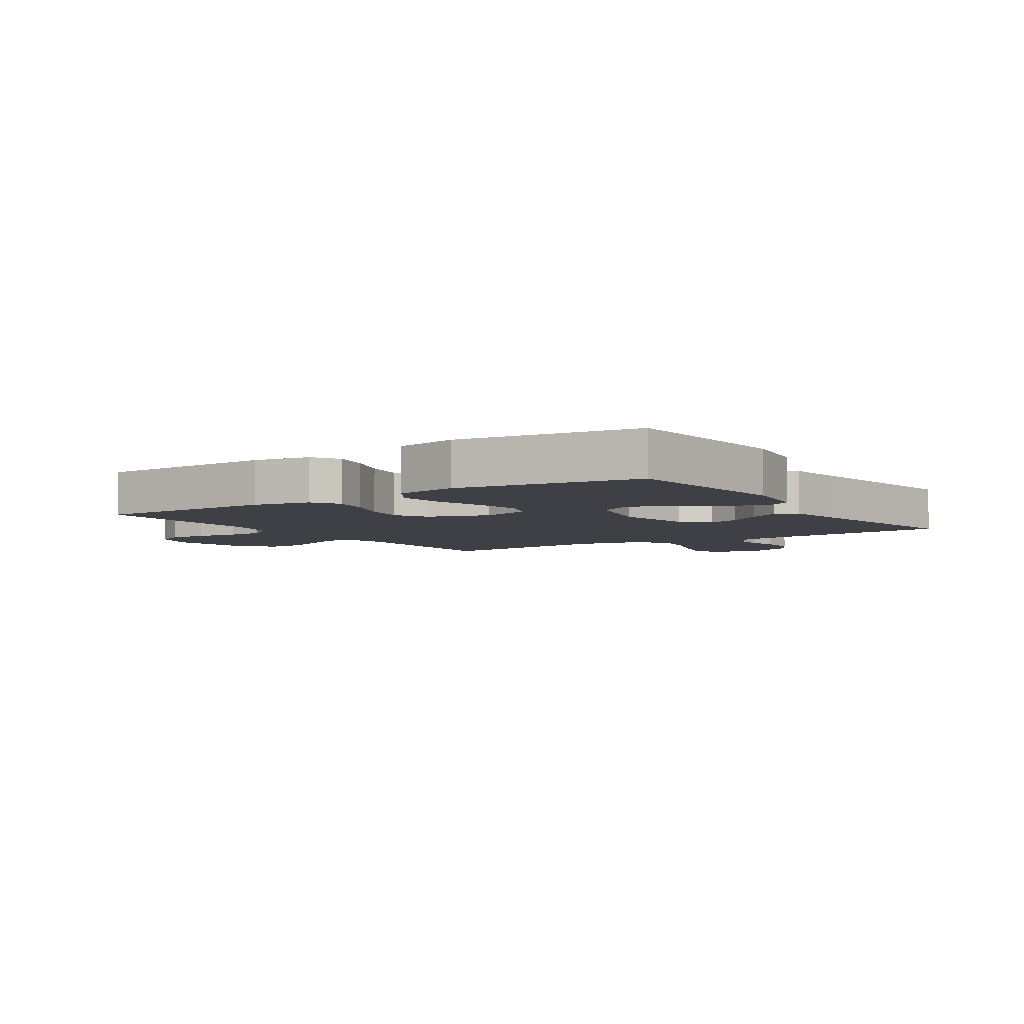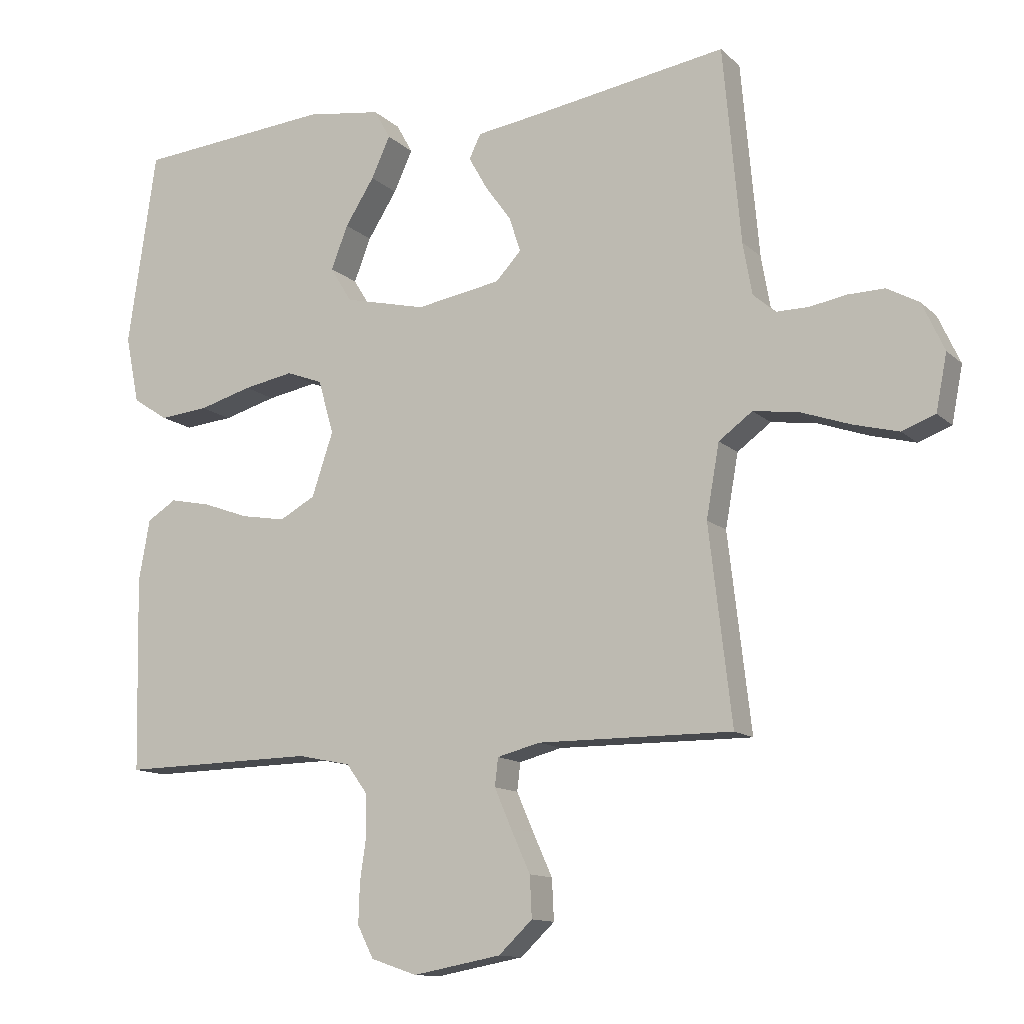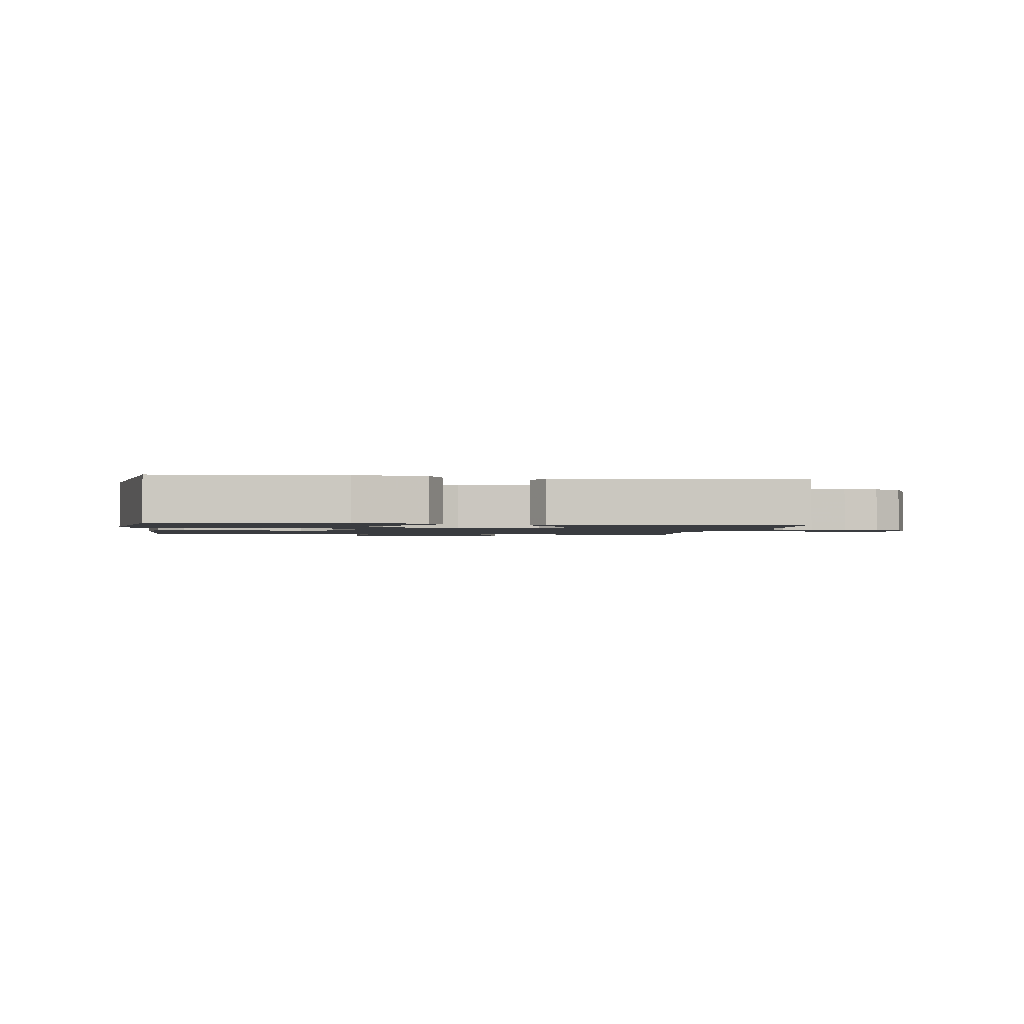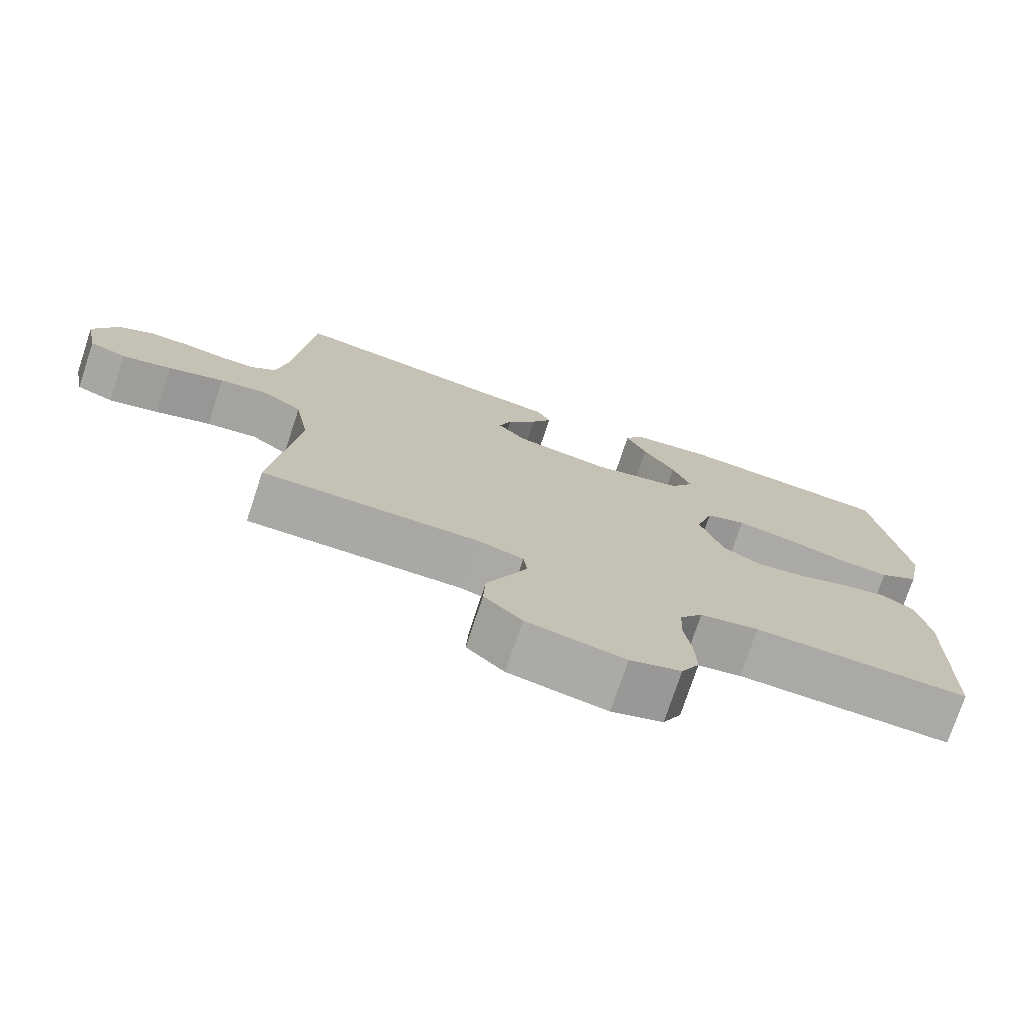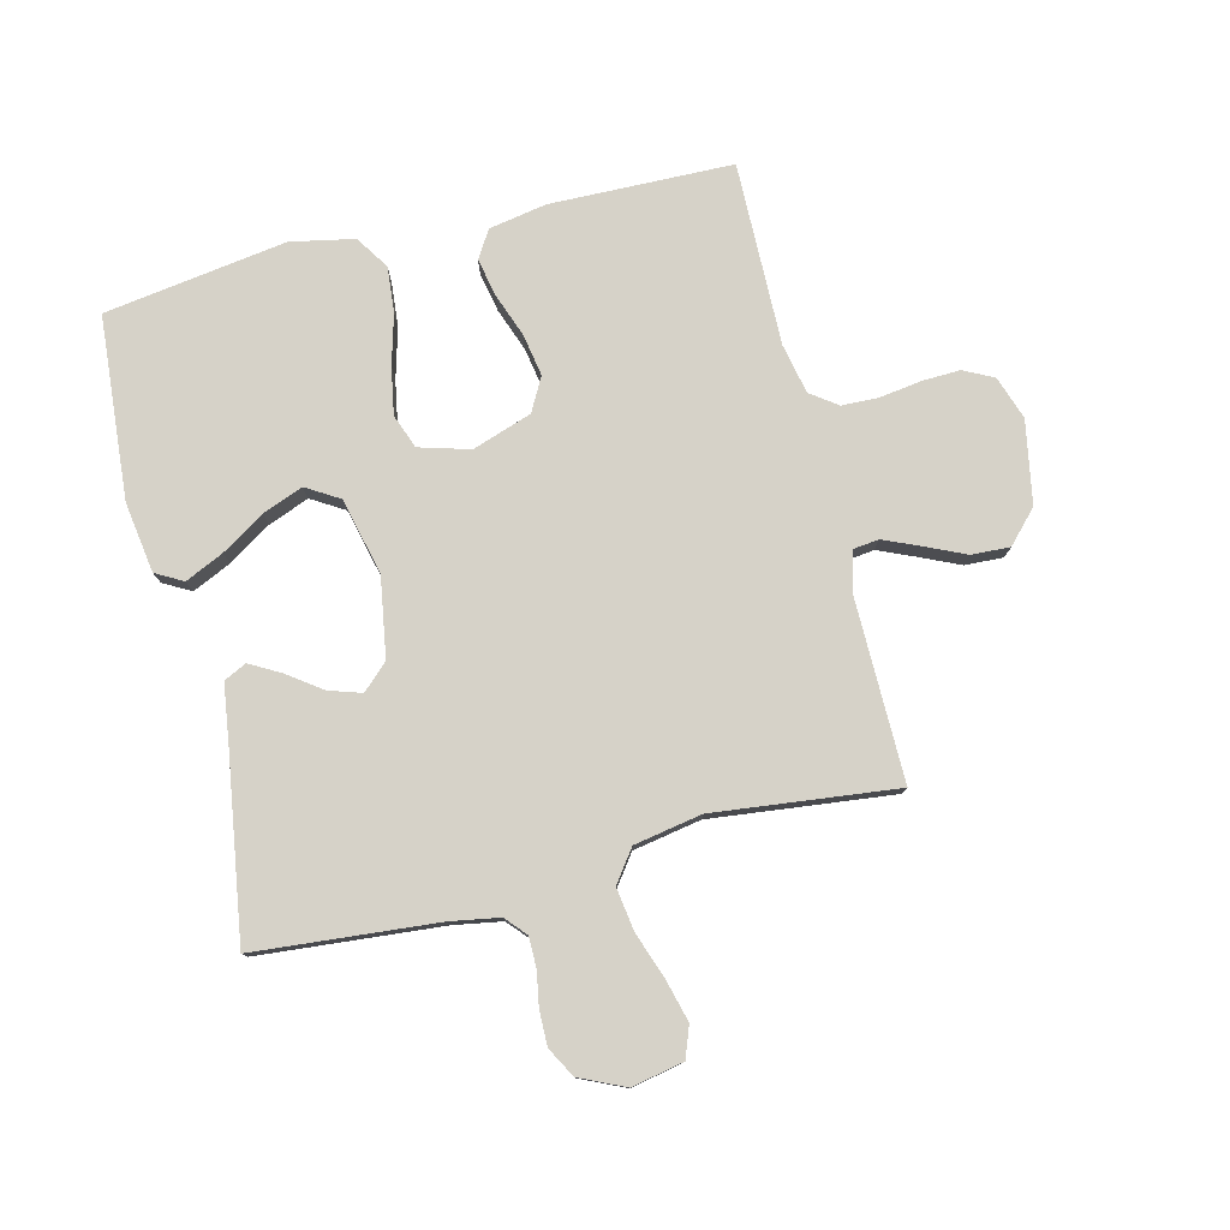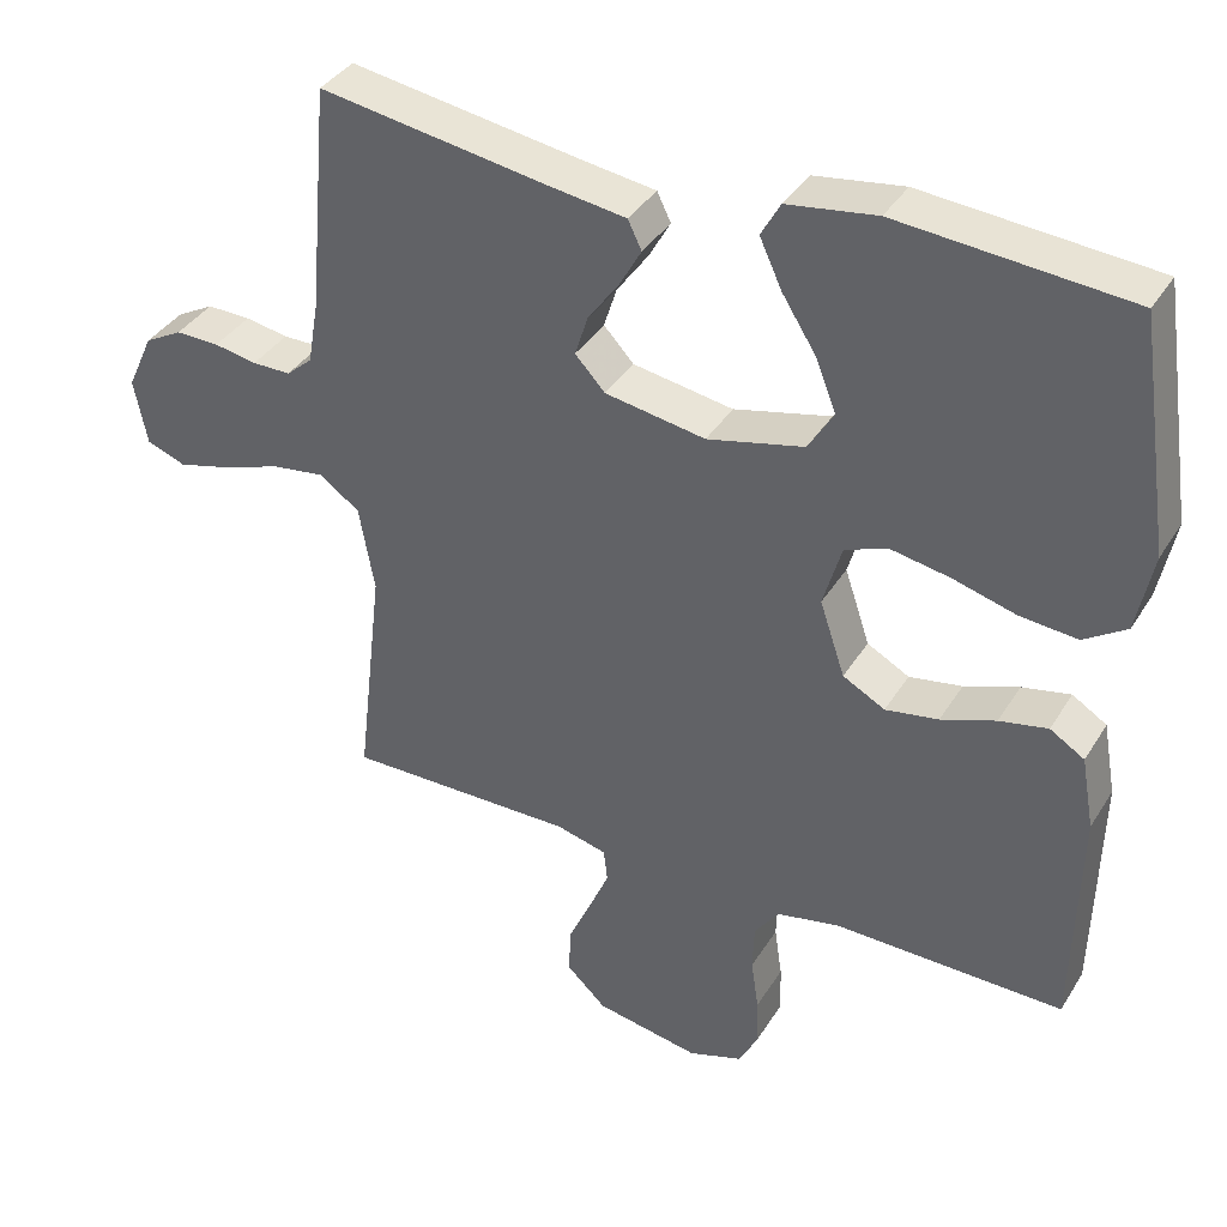
<metadata>
{"format":"obj","ext":"obj","renderer":"f3d","projection":"perspective","resolution":1024,"background":"white","views":[{"elev":-5.2,"azim":-56.4,"up":"+Y"},{"elev":-12.4,"azim":27.4,"up":"+Z"},{"elev":-1.5,"azim":-8.6,"up":"+Y"},{"elev":-75.3,"azim":161.7,"up":"+Z"},{"elev":78.3,"azim":76.0,"up":"+Y"},{"elev":37.6,"azim":-151.7,"up":"+Z"}]}
</metadata>
<code>
v 0.5 0.07 0.5
v 0.527 0.07 0.2
v 0.541 0.07 0.12
v 0.575 0.07 0.09
v 0.625 0.07 0.09
v 0.681 0.07 0.1
v 0.738 0.07 0.101
v 0.787 0.07 0.074
v 0.821 0.07 0
v 0.804 0.07 -0.086
v 0.753 0.07 -0.105
v 0.684 0.07 -0.087
v 0.607 0.07 -0.06
v 0.537 0.07 -0.05
v 0.485 0.07 -0.088
v 0.465 0.07 -0.2
v 0.5 0.07 -0.5
v 0.2 0.07 -0.498
v 0.134 0.07 -0.515
v 0.129 0.07 -0.558
v 0.155 0.07 -0.618
v 0.185 0.07 -0.684
v 0.188 0.07 -0.747
v 0.136 0.07 -0.796
v 0 0.07 -0.821
v -0.071 0.07 -0.797
v -0.096 0.07 -0.748
v -0.094 0.07 -0.685
v -0.084 0.07 -0.617
v -0.086 0.07 -0.556
v -0.118 0.07 -0.512
v -0.2 0.07 -0.495
v -0.5 0.07 -0.5
v -0.507 0.07 -0.2
v -0.49 0.07 -0.105
v -0.445 0.07 -0.077
v -0.382 0.07 -0.09
v -0.311 0.07 -0.116
v -0.242 0.07 -0.128
v -0.187 0.07 -0.098
v -0.154 0.07 0
v -0.178 0.07 0.083
v -0.234 0.07 0.104
v -0.311 0.07 0.09
v -0.393 0.07 0.067
v -0.468 0.07 0.06
v -0.523 0.07 0.096
v -0.544 0.07 0.2
v -0.5 0.07 0.5
v -0.2 0.07 0.525
v -0.084 0.07 0.508
v -0.059 0.07 0.463
v -0.088 0.07 0.4
v -0.133 0.07 0.329
v -0.159 0.07 0.262
v -0.126 0.07 0.208
v 0 0.07 0.178
v 0.131 0.07 0.2
v 0.17 0.07 0.242
v 0.153 0.07 0.295
v 0.112 0.07 0.352
v 0.084 0.07 0.402
v 0.102 0.07 0.439
v 0.2 0.07 0.453
v 0.5 0 0.5
v 0.527 0 0.2
v 0.541 0 0.12
v 0.575 0 0.09
v 0.625 0 0.09
v 0.681 0 0.1
v 0.738 0 0.101
v 0.787 0 0.074
v 0.821 0 0
v 0.804 0 -0.086
v 0.753 0 -0.105
v 0.684 0 -0.087
v 0.607 0 -0.06
v 0.537 0 -0.05
v 0.485 0 -0.088
v 0.465 0 -0.2
v 0.5 0 -0.5
v 0.2 0 -0.498
v 0.134 0 -0.515
v 0.129 0 -0.558
v 0.155 0 -0.618
v 0.185 0 -0.684
v 0.188 0 -0.747
v 0.136 0 -0.796
v 0 0 -0.821
v -0.071 0 -0.797
v -0.096 0 -0.748
v -0.094 0 -0.685
v -0.084 0 -0.617
v -0.086 0 -0.556
v -0.118 0 -0.512
v -0.2 0 -0.495
v -0.5 0 -0.5
v -0.507 0 -0.2
v -0.49 0 -0.105
v -0.445 0 -0.077
v -0.382 0 -0.09
v -0.311 0 -0.116
v -0.242 0 -0.128
v -0.187 0 -0.098
v -0.154 0 0
v -0.178 0 0.083
v -0.234 0 0.104
v -0.311 0 0.09
v -0.393 0 0.067
v -0.468 0 0.06
v -0.523 0 0.096
v -0.544 0 0.2
v -0.5 0 0.5
v -0.2 0 0.525
v -0.084 0 0.508
v -0.059 0 0.463
v -0.088 0 0.4
v -0.133 0 0.329
v -0.159 0 0.262
v -0.126 0 0.208
v 0 0 0.178
v 0.131 0 0.2
v 0.17 0 0.242
v 0.153 0 0.295
v 0.112 0 0.352
v 0.084 0 0.402
v 0.102 0 0.439
v 0.2 0 0.453
f 62 63 64
f 61 62 64
f 60 61 64
f 64 1 2
f 60 64 2
f 59 60 2
f 58 59 2 3
f 57 58 3 4
f 52 53 54
f 51 52 54
f 50 51 54
f 49 50 54
f 48 49 54
f 47 48 54
f 46 47 54
f 45 46 54
f 44 45 54
f 43 44 54 55
f 42 43 55 56
f 36 37 38
f 35 36 38
f 34 35 38
f 33 34 38
f 32 33 38
f 31 32 38 39
f 30 31 39 40
f 27 28 29
f 26 27 29
f 25 26 29
f 24 25 29
f 23 24 29
f 22 23 29
f 21 22 29
f 20 21 29 30
f 30 40 41
f 20 30 41
f 19 20 41
f 16 17 18
f 42 56 57
f 41 42 57
f 19 41 57
f 18 19 57
f 16 18 57
f 15 16 57
f 11 12 13
f 10 11 13
f 9 10 13
f 8 9 13
f 7 8 13
f 6 7 13
f 5 6 13
f 14 15 57 4
f 4 5 13 14
f 128 127 126
f 128 126 125
f 128 125 124
f 66 65 128
f 66 128 124
f 66 124 123
f 67 66 123 122
f 68 67 122 121
f 118 117 116
f 118 116 115
f 118 115 114
f 118 114 113
f 118 113 112
f 118 112 111
f 118 111 110
f 118 110 109
f 118 109 108
f 119 118 108 107
f 120 119 107 106
f 102 101 100
f 102 100 99
f 102 99 98
f 102 98 97
f 102 97 96
f 103 102 96 95
f 104 103 95 94
f 93 92 91
f 93 91 90
f 93 90 89
f 93 89 88
f 93 88 87
f 93 87 86
f 93 86 85
f 94 93 85 84
f 105 104 94
f 105 94 84
f 105 84 83
f 82 81 80
f 121 120 106
f 121 106 105
f 121 105 83
f 121 83 82
f 121 82 80
f 121 80 79
f 77 76 75
f 77 75 74
f 77 74 73
f 77 73 72
f 77 72 71
f 77 71 70
f 77 70 69
f 68 121 79 78
f 78 77 69 68
f 1 65 66 2
f 2 66 67 3
f 3 67 68 4
f 4 68 69 5
f 5 69 70 6
f 6 70 71 7
f 7 71 72 8
f 8 72 73 9
f 9 73 74 10
f 10 74 75 11
f 11 75 76 12
f 12 76 77 13
f 13 77 78 14
f 14 78 79 15
f 15 79 80 16
f 16 80 81 17
f 17 81 82 18
f 18 82 83 19
f 19 83 84 20
f 20 84 85 21
f 21 85 86 22
f 22 86 87 23
f 23 87 88 24
f 24 88 89 25
f 25 89 90 26
f 26 90 91 27
f 27 91 92 28
f 28 92 93 29
f 29 93 94 30
f 30 94 95 31
f 31 95 96 32
f 32 96 97 33
f 33 97 98 34
f 34 98 99 35
f 35 99 100 36
f 36 100 101 37
f 37 101 102 38
f 38 102 103 39
f 39 103 104 40
f 40 104 105 41
f 41 105 106 42
f 42 106 107 43
f 43 107 108 44
f 44 108 109 45
f 45 109 110 46
f 46 110 111 47
f 47 111 112 48
f 48 112 113 49
f 49 113 114 50
f 50 114 115 51
f 51 115 116 52
f 52 116 117 53
f 53 117 118 54
f 54 118 119 55
f 55 119 120 56
f 56 120 121 57
f 57 121 122 58
f 58 122 123 59
f 59 123 124 60
f 60 124 125 61
f 61 125 126 62
f 62 126 127 63
f 63 127 128 64
f 64 128 65 1

</code>
